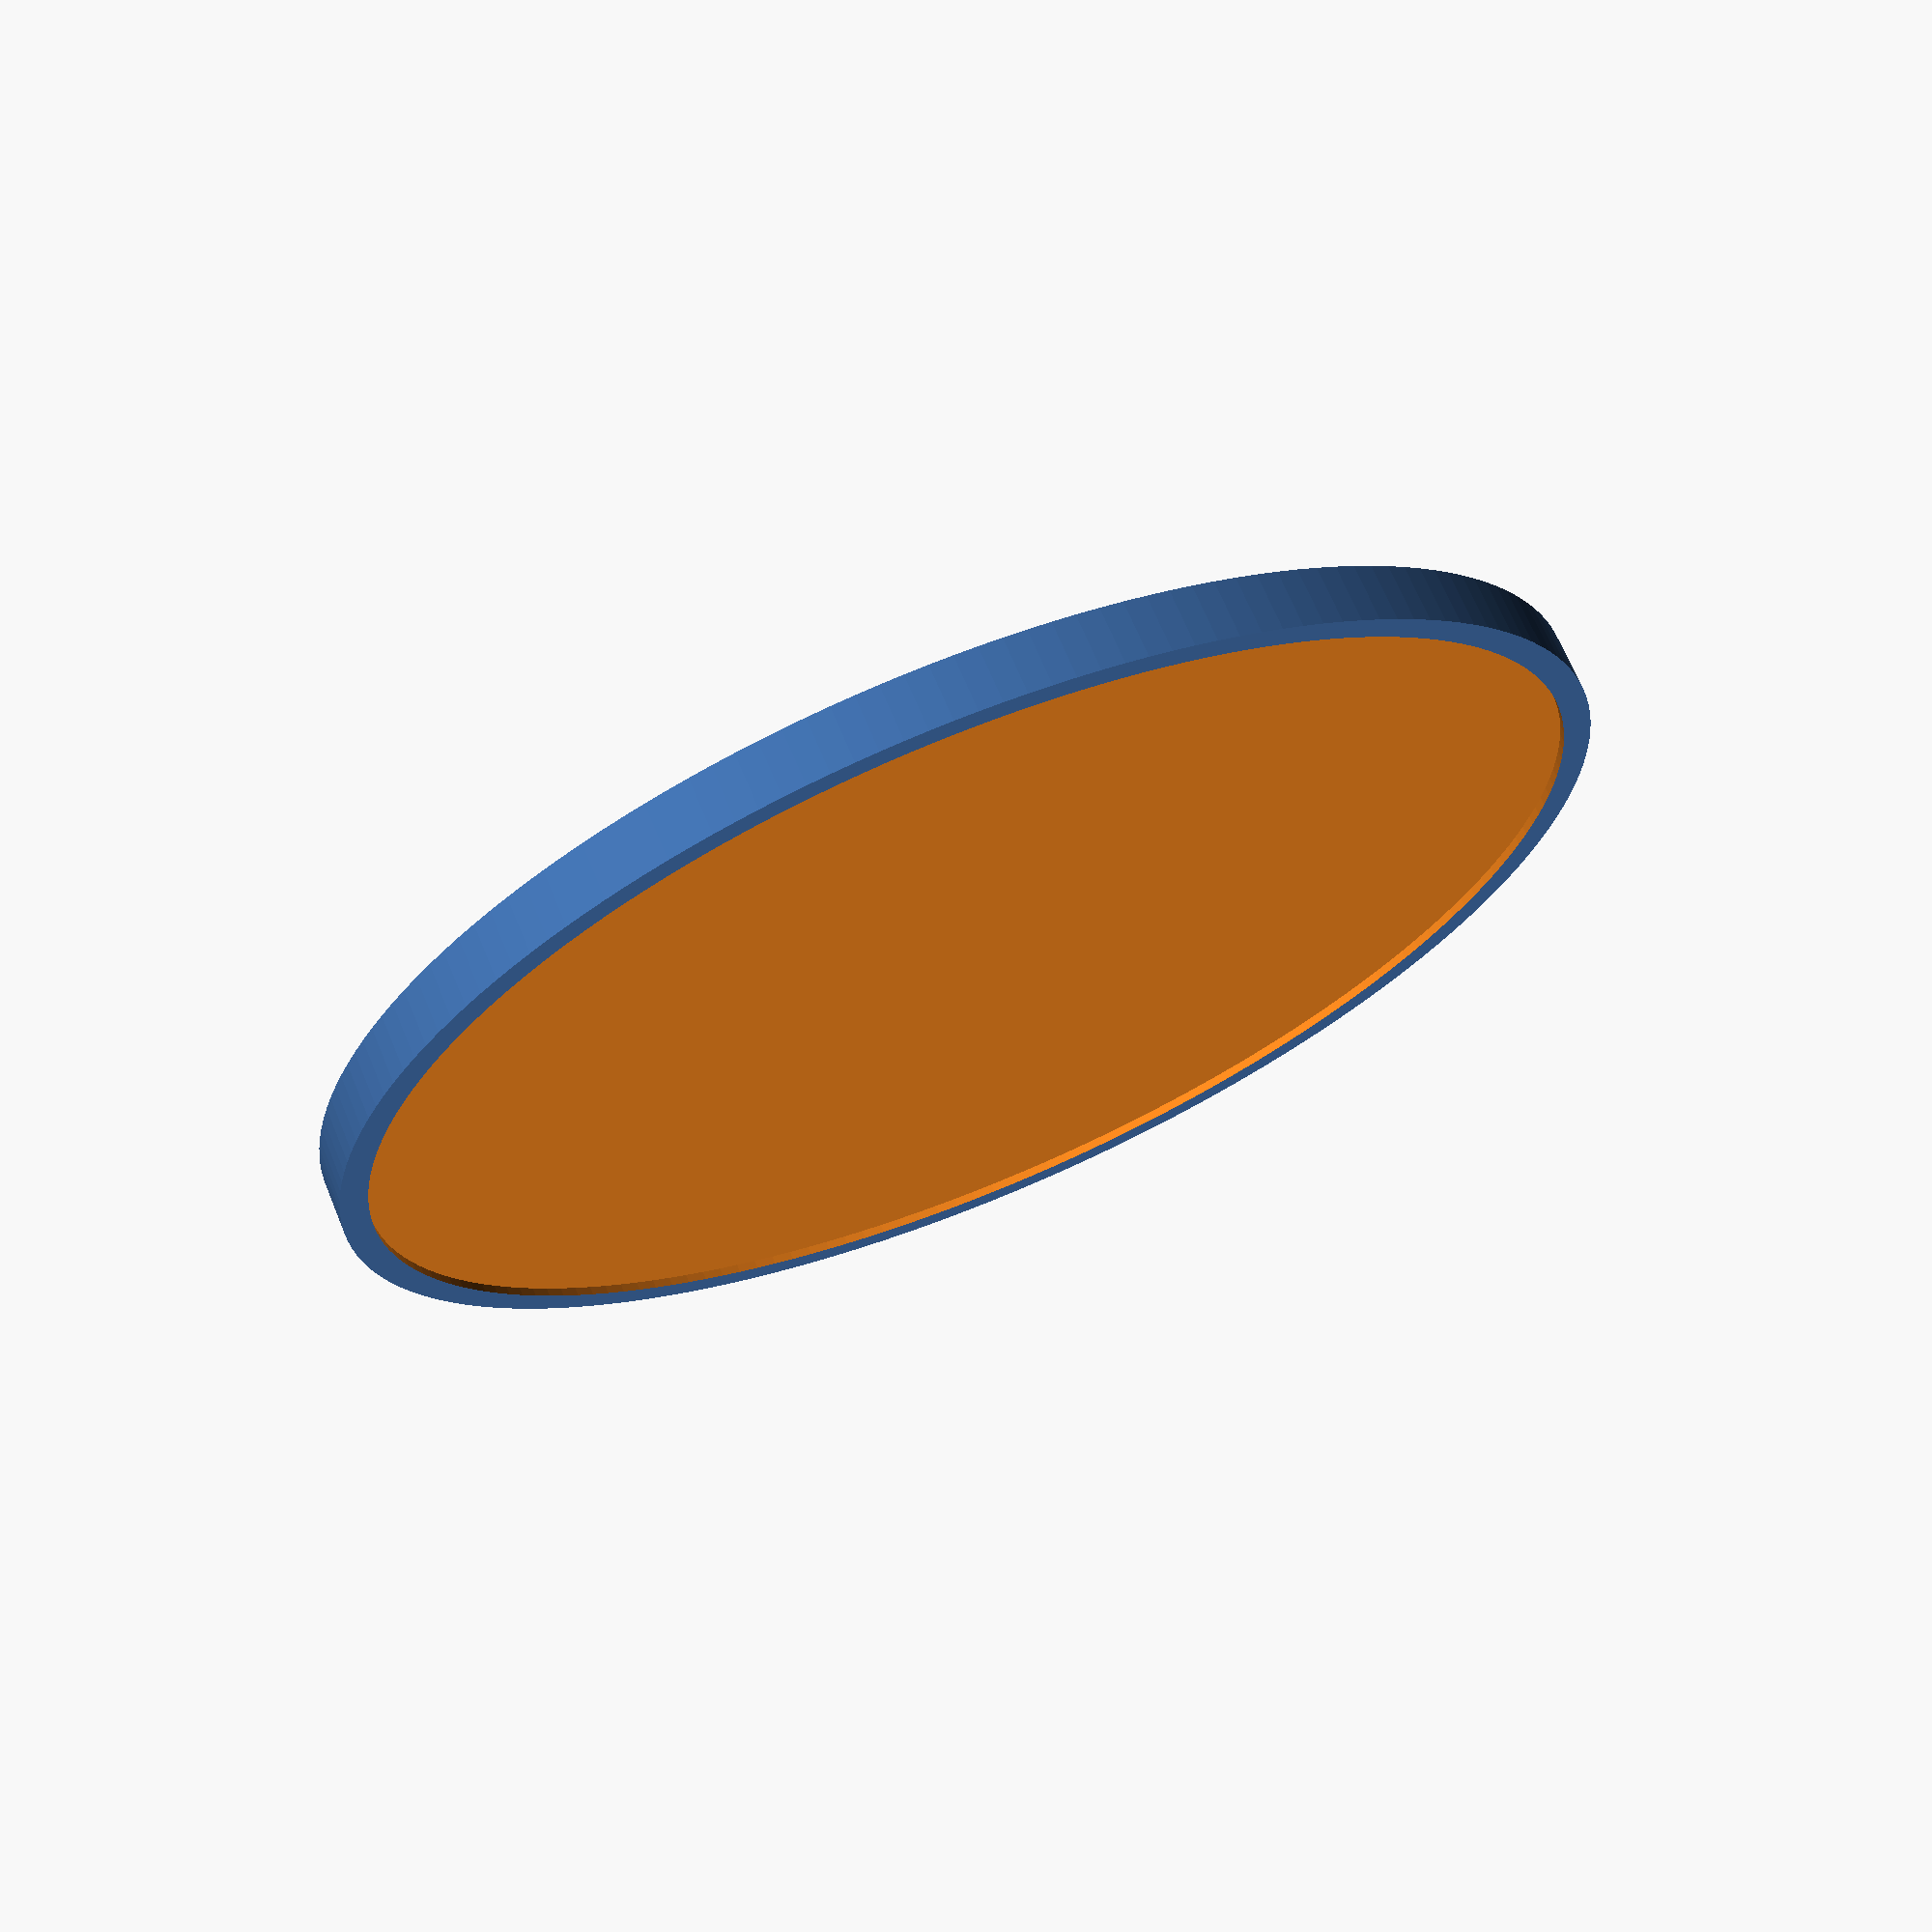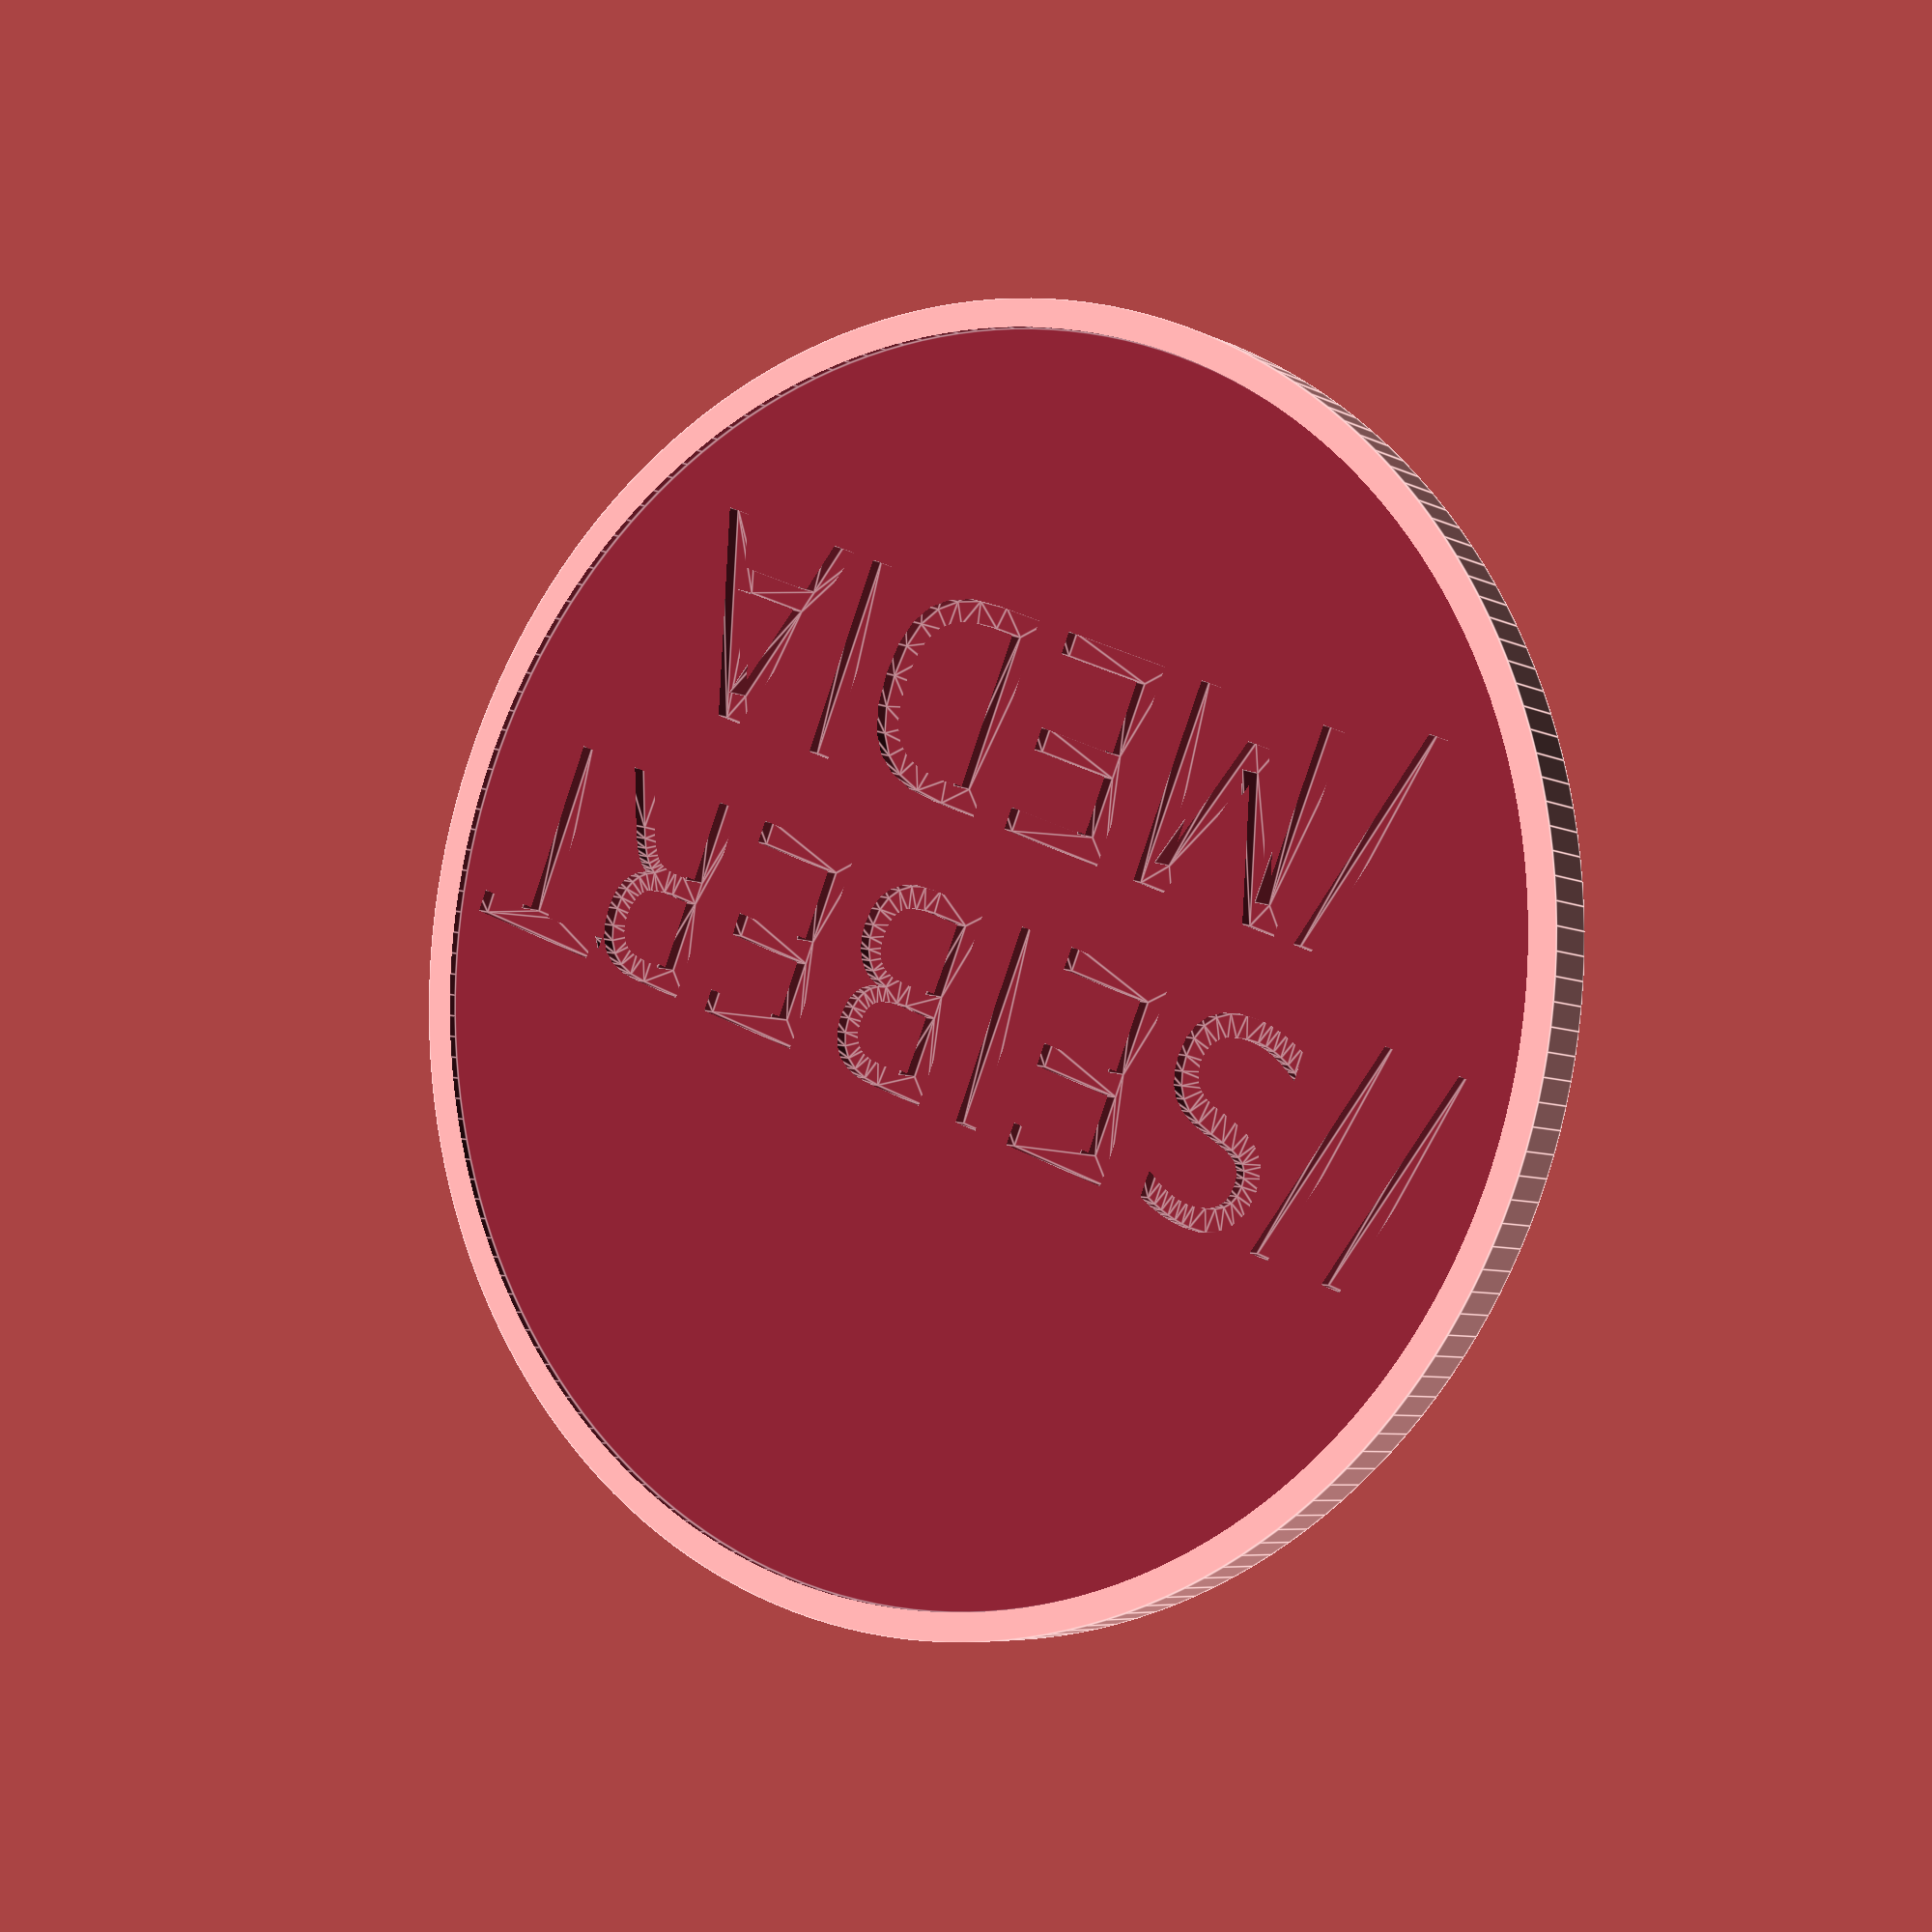
<openscad>
// 3d text only works in version 2015.3 and later.

firstPart = "//SEIBERT";
secondPart = "/MEDIA";
font = "DejaVu Sans Condensed";
size = 7;

module chip() {
    difference(){
        cylinder(2, 23, 23, true, $fn=180);
        translate([0,0,1.2]) cylinder(1, 22, 22, true, $fn=180);
        translate([0,0,-1.2]) cylinder(1, 22, 22, true, $fn=180);
    }
}

module chip1() {
    difference() {
        chip();
        translate([0,1,0.2]) {
            linear_extrude(height = 1) {
                text(firstPart, font = font, halign="center", valign="center", size=size);
            }
        }; 
    }
}
 
difference() {
    chip1();
    translate([0,-9,0.2]) {
        linear_extrude(height = 1) {
            text(secondPart, font = font, halign="center", valign="center", size=size);
        }
    };
}
</openscad>
<views>
elev=291.6 azim=136.0 roll=157.6 proj=p view=solid
elev=6.1 azim=202.4 roll=33.4 proj=p view=edges
</views>
